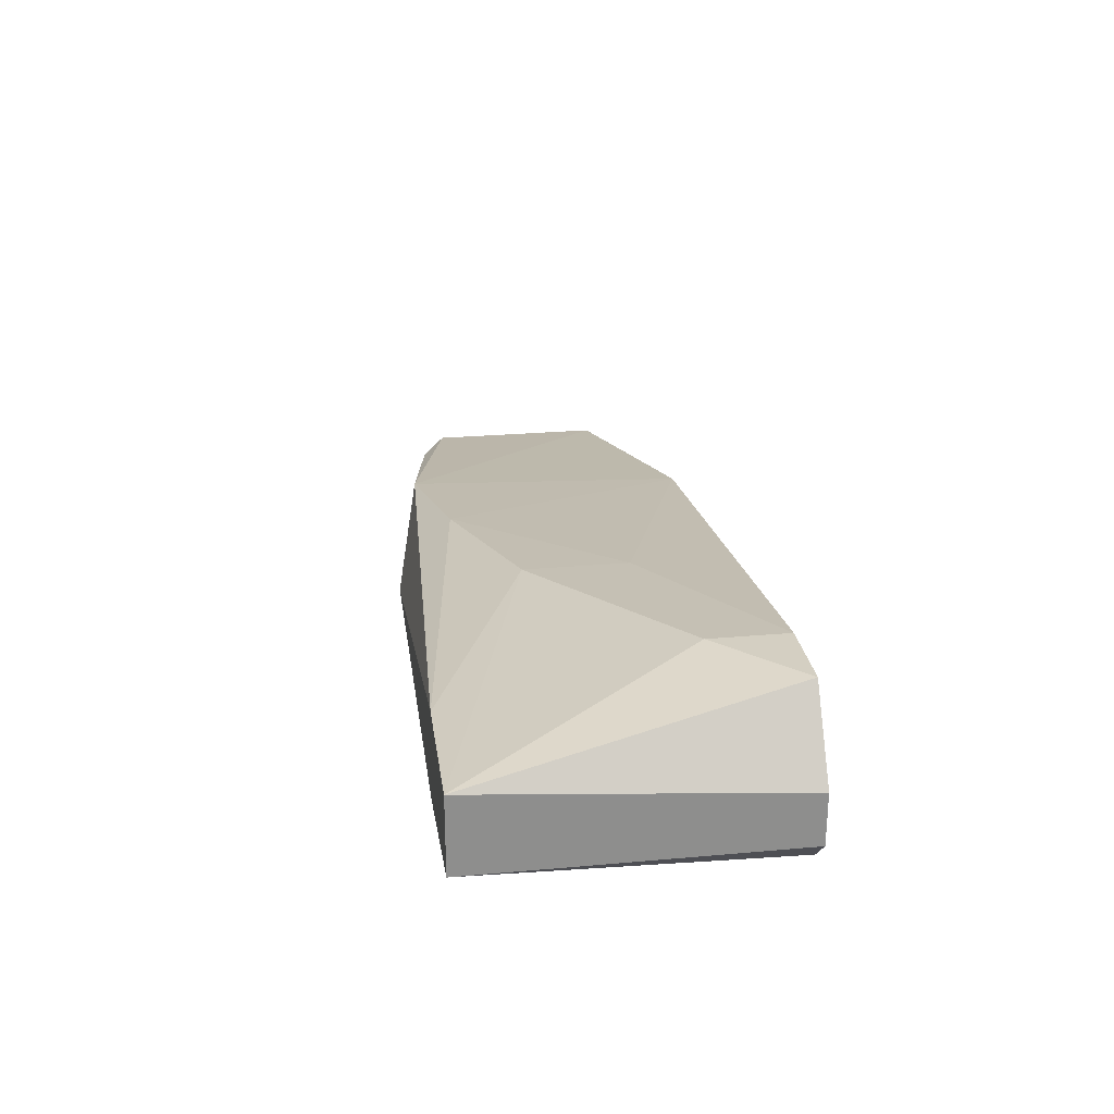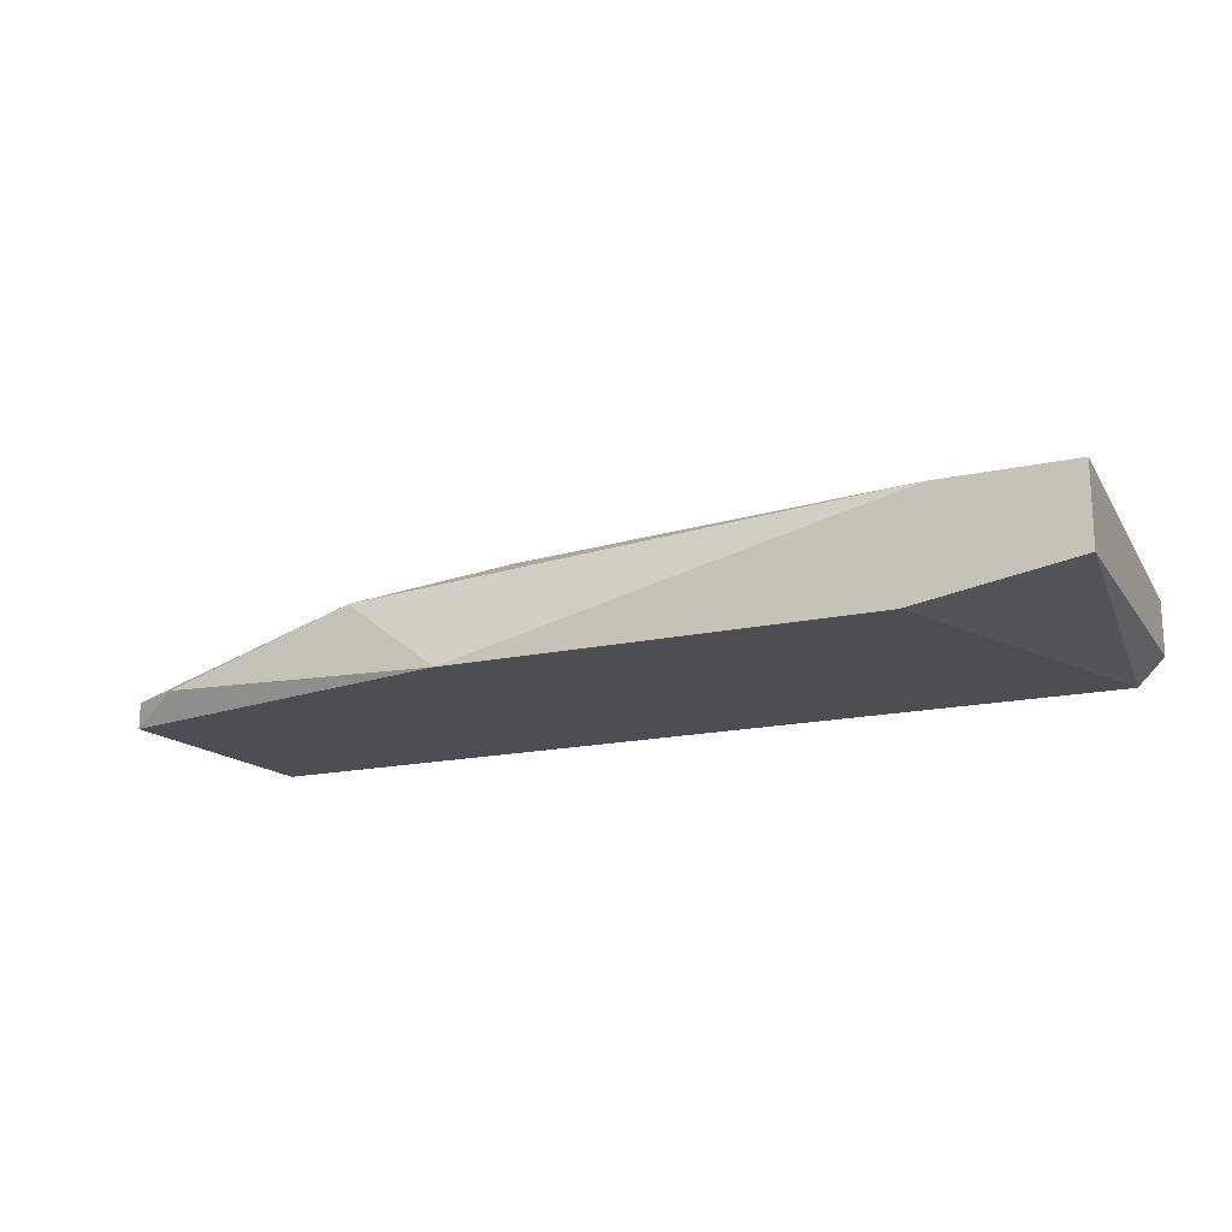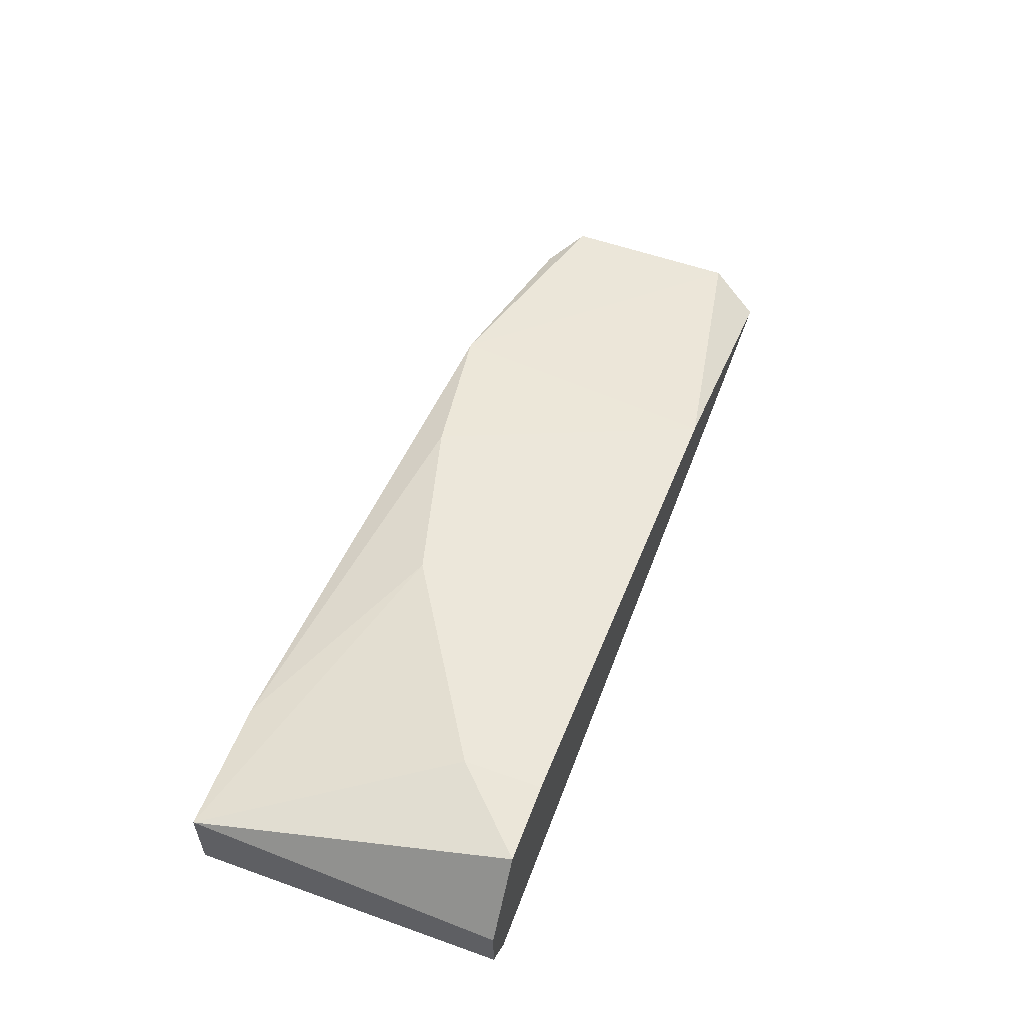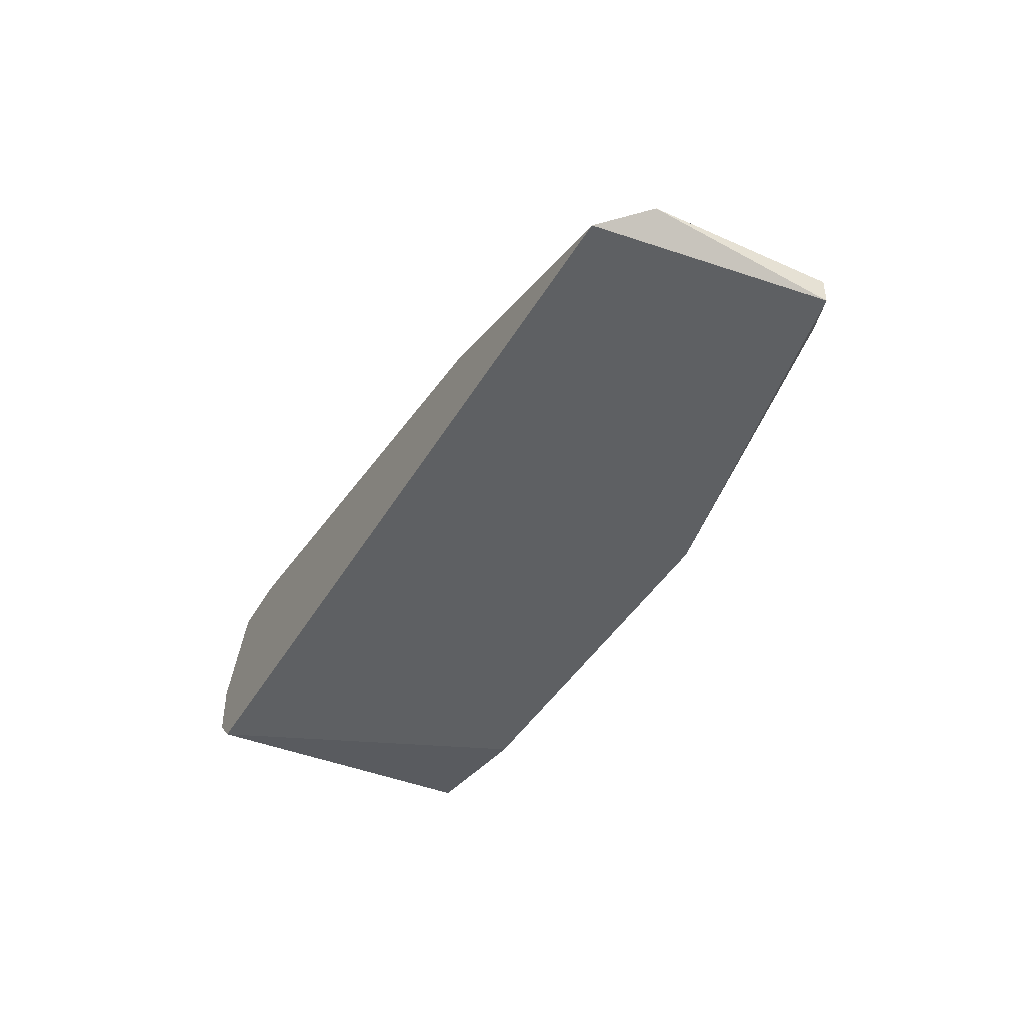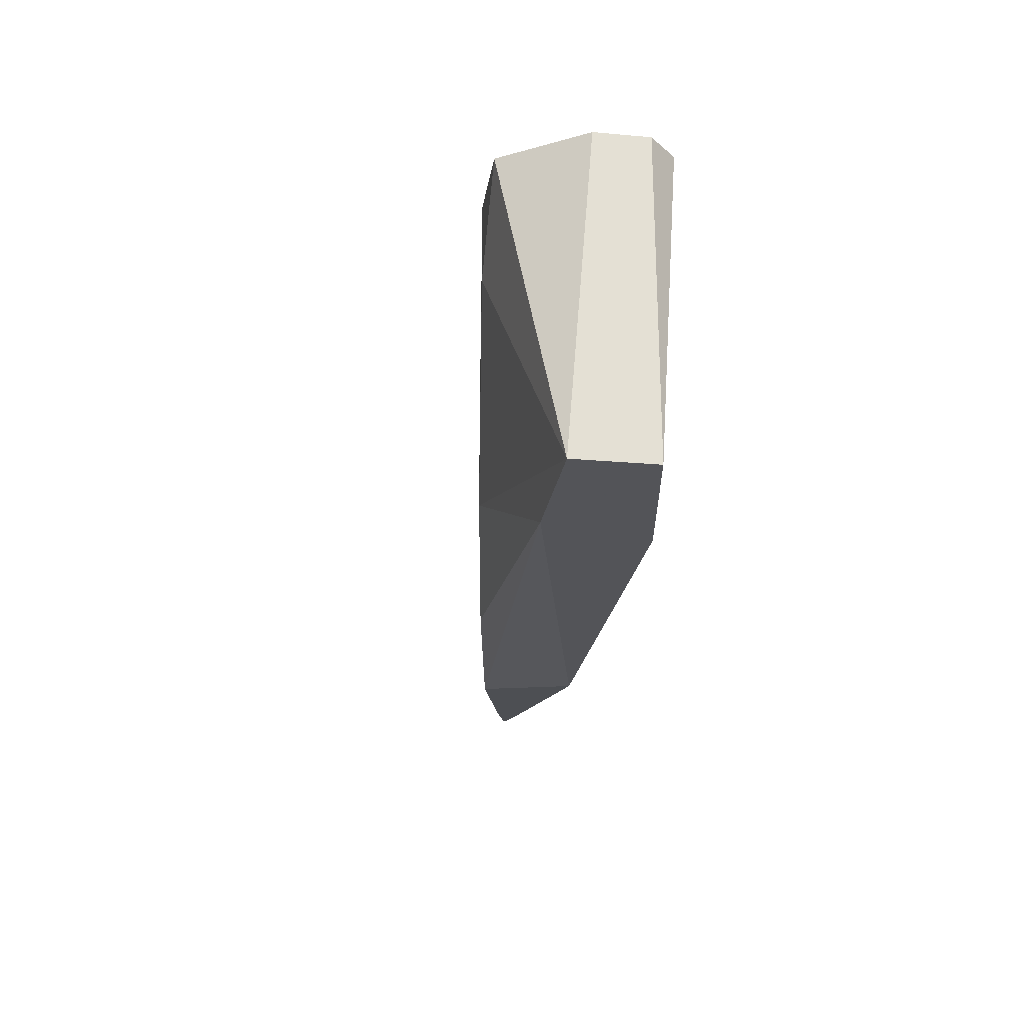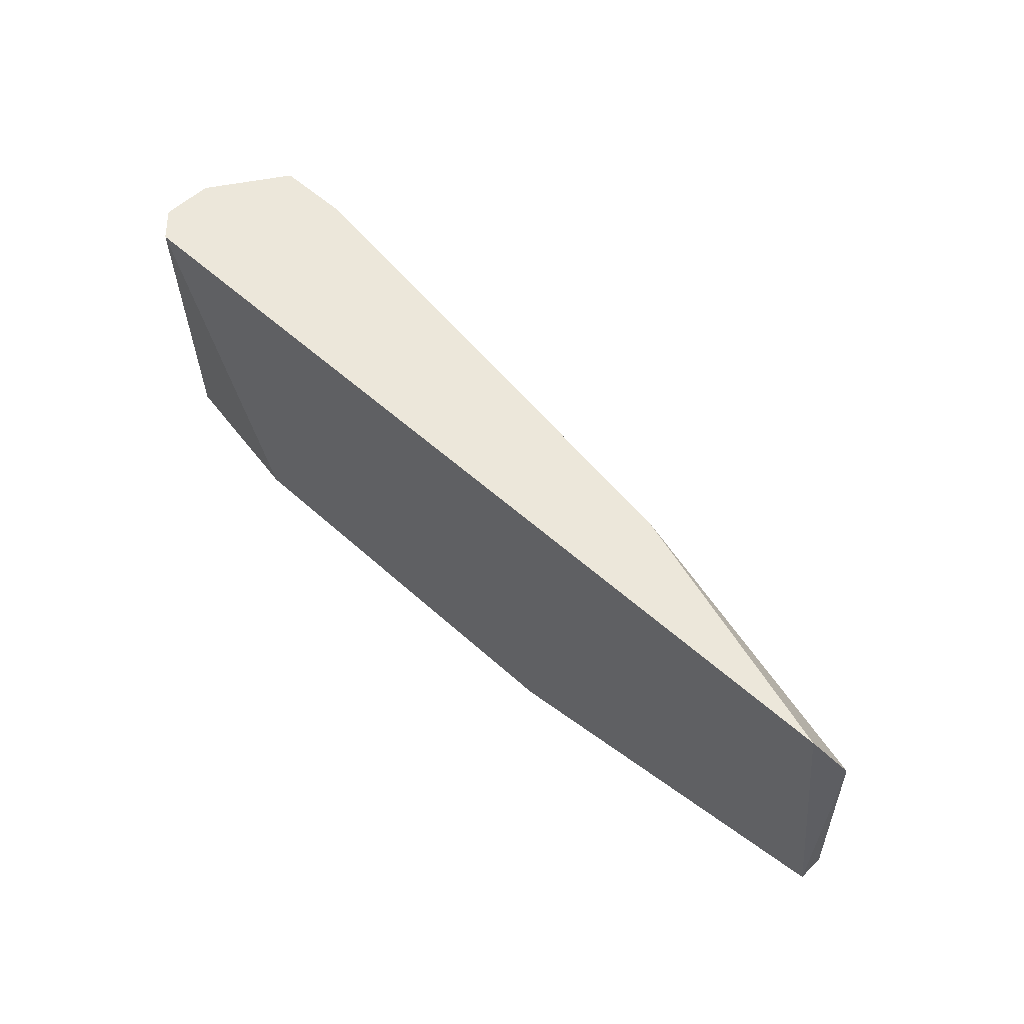
<metadata>
{"format":"obj","ext":"obj","renderer":"f3d","projection":"perspective","resolution":1024,"background":"white","views":[{"elev":25.6,"azim":81.9,"up":"+Z"},{"elev":-17.4,"azim":23.6,"up":"+Z"},{"elev":55.6,"azim":110.5,"up":"+Z"},{"elev":-42.1,"azim":-118.1,"up":"+Z"},{"elev":-23.4,"azim":81.5,"up":"+Y"},{"elev":53.9,"azim":-135.9,"up":"+Y"}]}
</metadata>
<code>
v 0.004731 -0.03059 0.001351
v 0.01241 -0.02839 0.00245
v 0.01241 -0.024 0.00245
v 0.002532 -0.03279 -0.003043
v 0.0267 -0.01961 -0.001944
v 0.0267 -0.01961 0.000253
v 0.0267 -0.03279 -0.001944
v 0.0267 -0.03279 0.001351
v 0.0245 -0.01961 0.003548
v -0.01175 -0.01961 -0.003043
v 0.0212 -0.01961 0.003548
v 0.0212 -0.0229 0.003548
v 0.0212 -0.03279 0.001351
v -0.001862 -0.03169 0.000253
v -0.01065 -0.03059 -0.001944
v -0.01285 -0.02949 -0.003043
v -0.01285 -0.02949 -0.001944
v -0.01285 -0.0218 -0.001944
v 0.0201 -0.03279 -0.003043
v -0.000766 -0.01961 0.000253
v 0.0256 -0.01961 -0.003043
f 1 2 3
f 5 6 7
f 6 5 10
f 7 6 8
f 7 8 19
f 6 10 20
f 5 7 21
f 10 5 21
f 7 19 21
f 19 10 21
f 8 6 9
f 12 8 9
f 6 20 9
f 10 19 4
f 19 8 4
f 14 15 4
f 14 20 18
f 20 10 18
f 8 12 2
f 4 15 16
f 10 4 16
f 18 10 16
f 4 8 13
f 14 4 13
f 8 2 13
f 15 14 17
f 14 18 17
f 16 15 17
f 18 16 17
f 12 9 11
f 9 20 11
f 2 12 11
f 20 14 1
f 14 13 1
f 13 2 1
f 11 20 3
f 2 11 3
f 20 1 3

</code>
